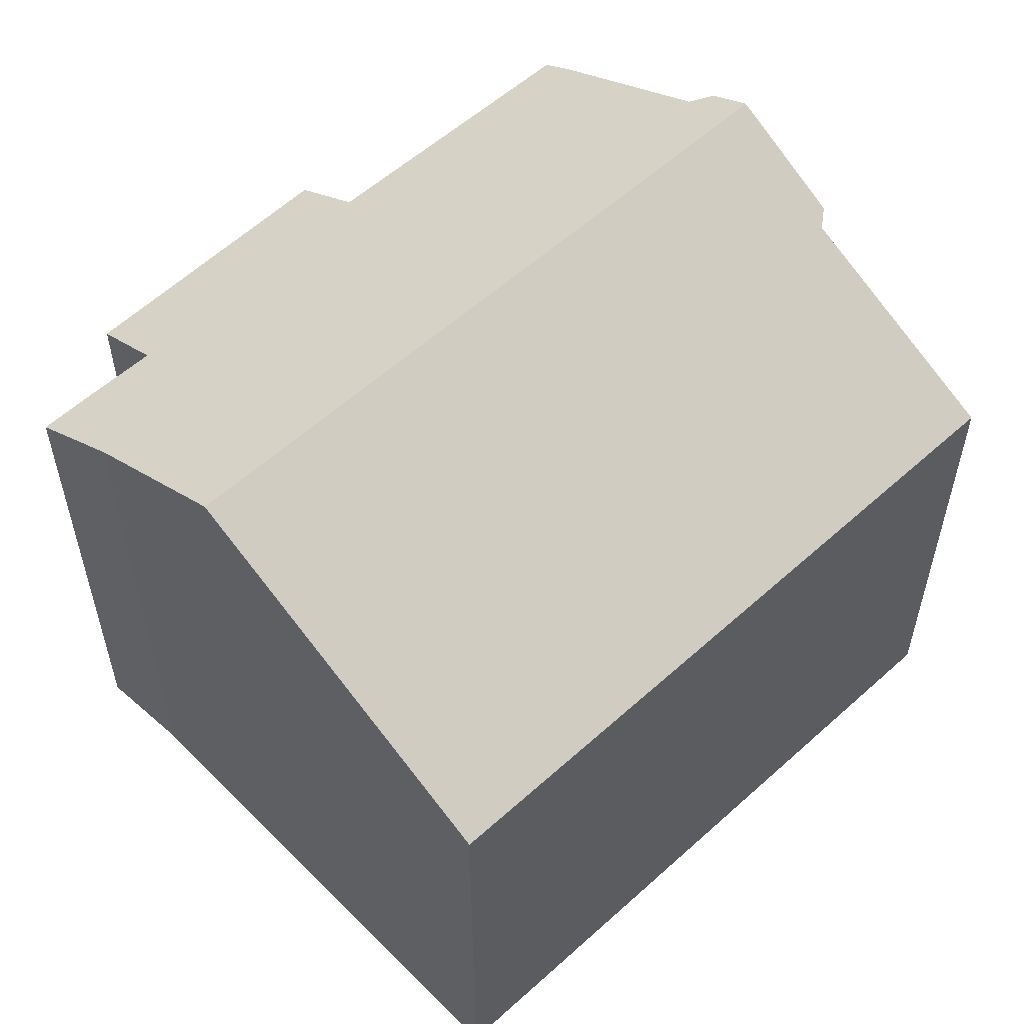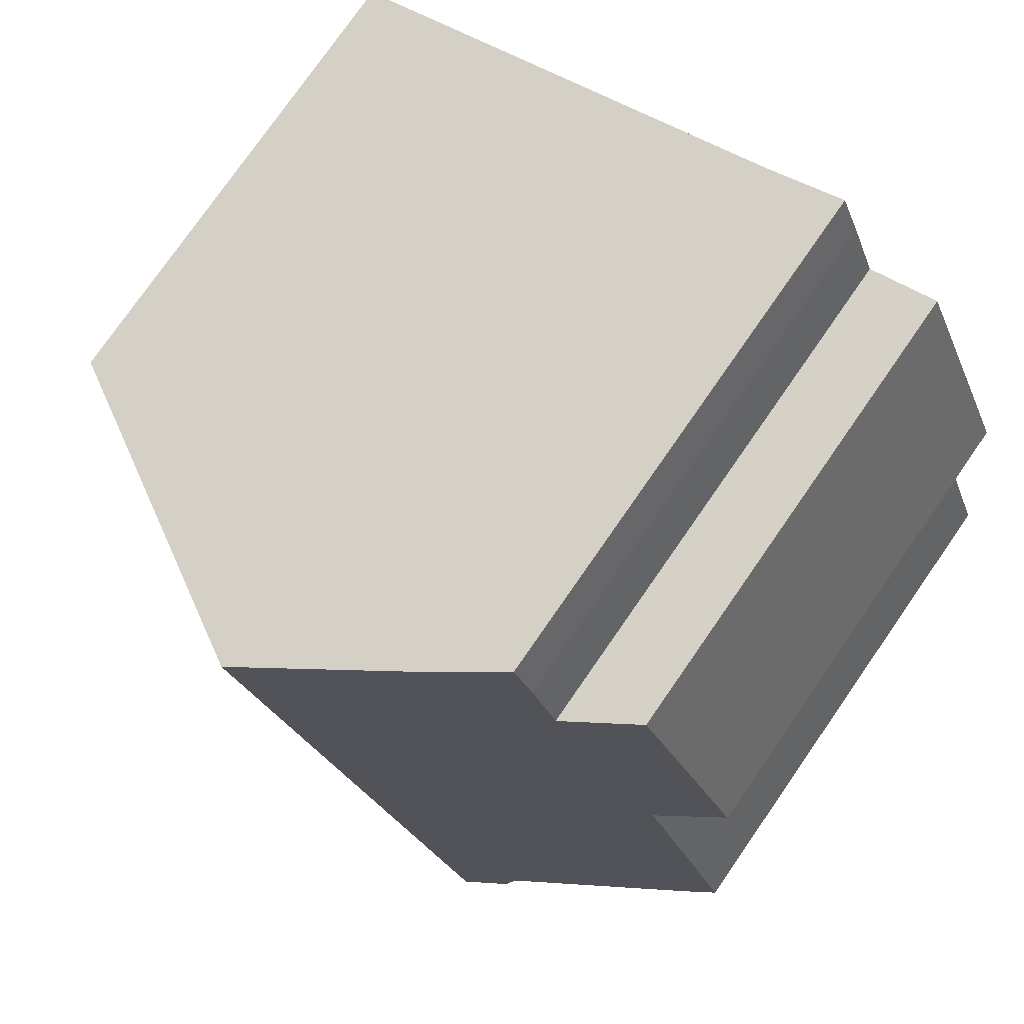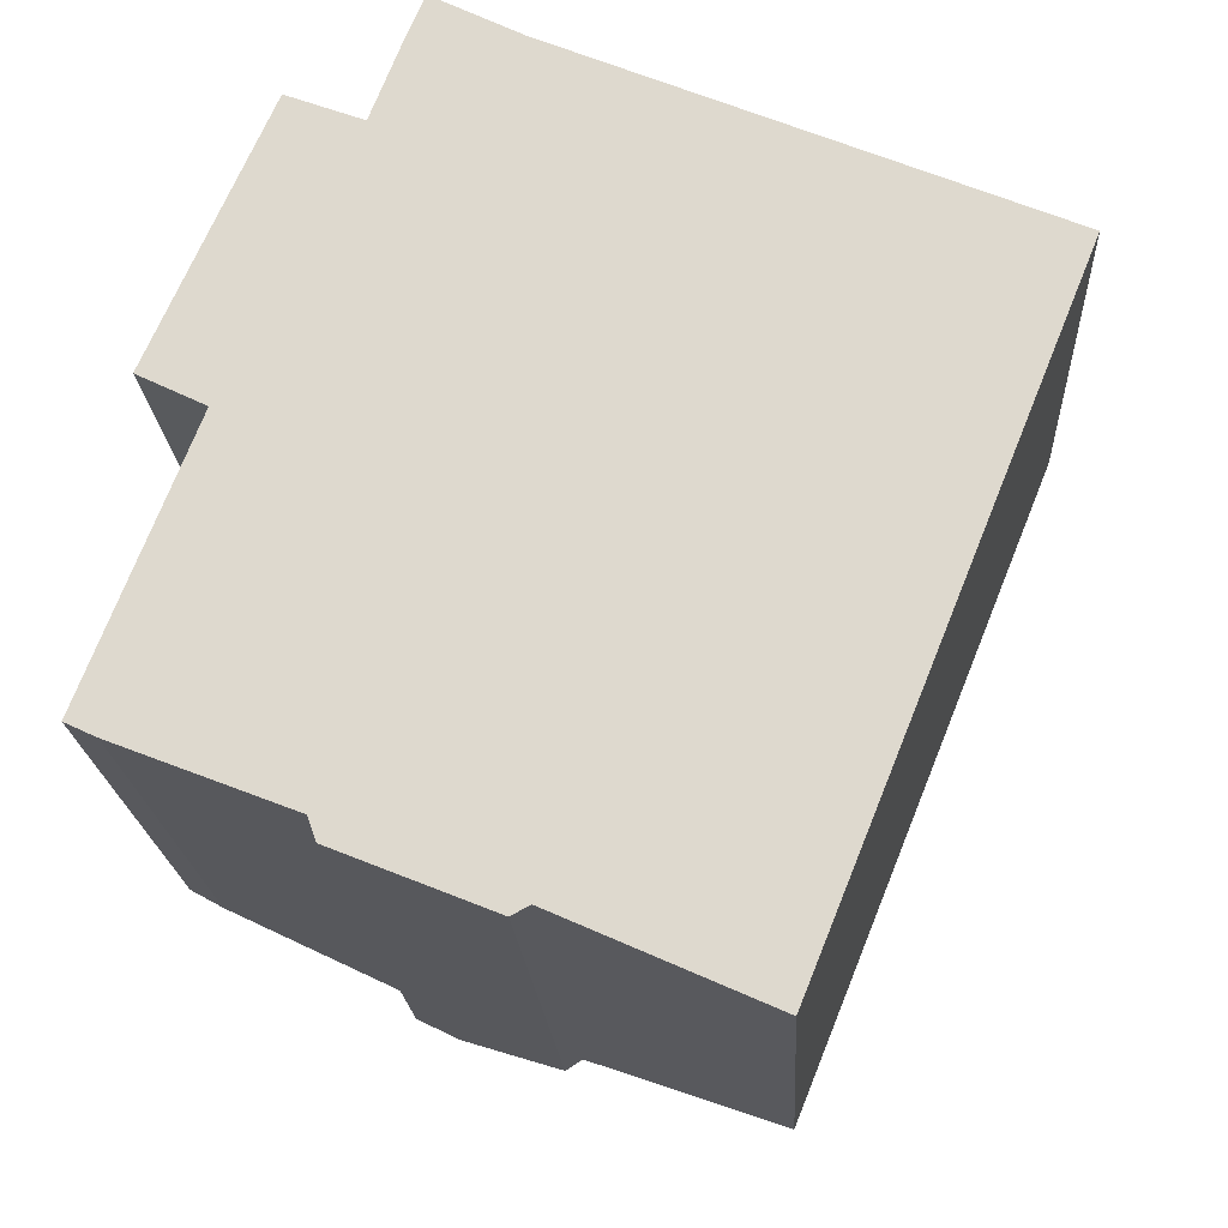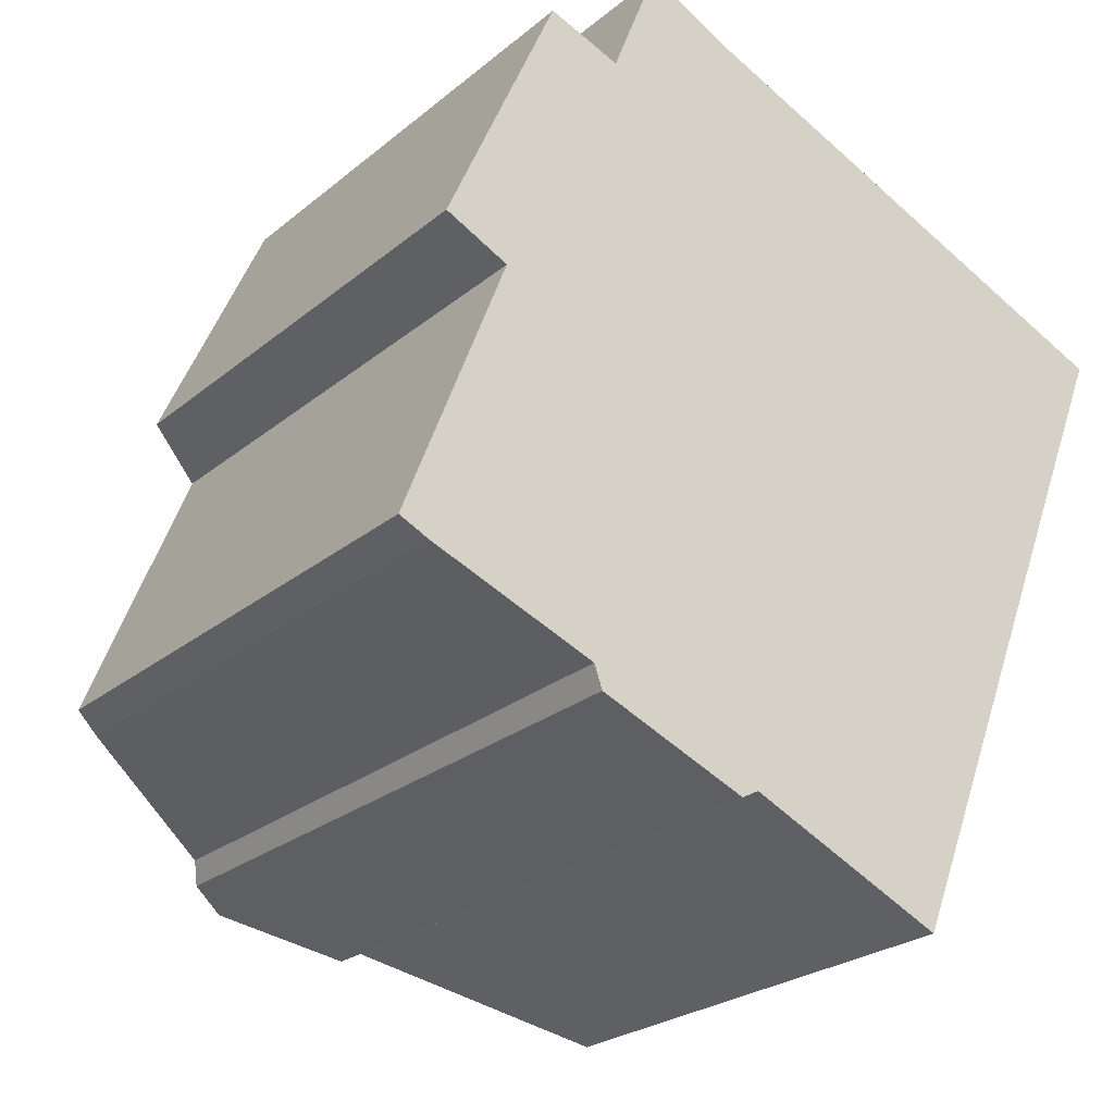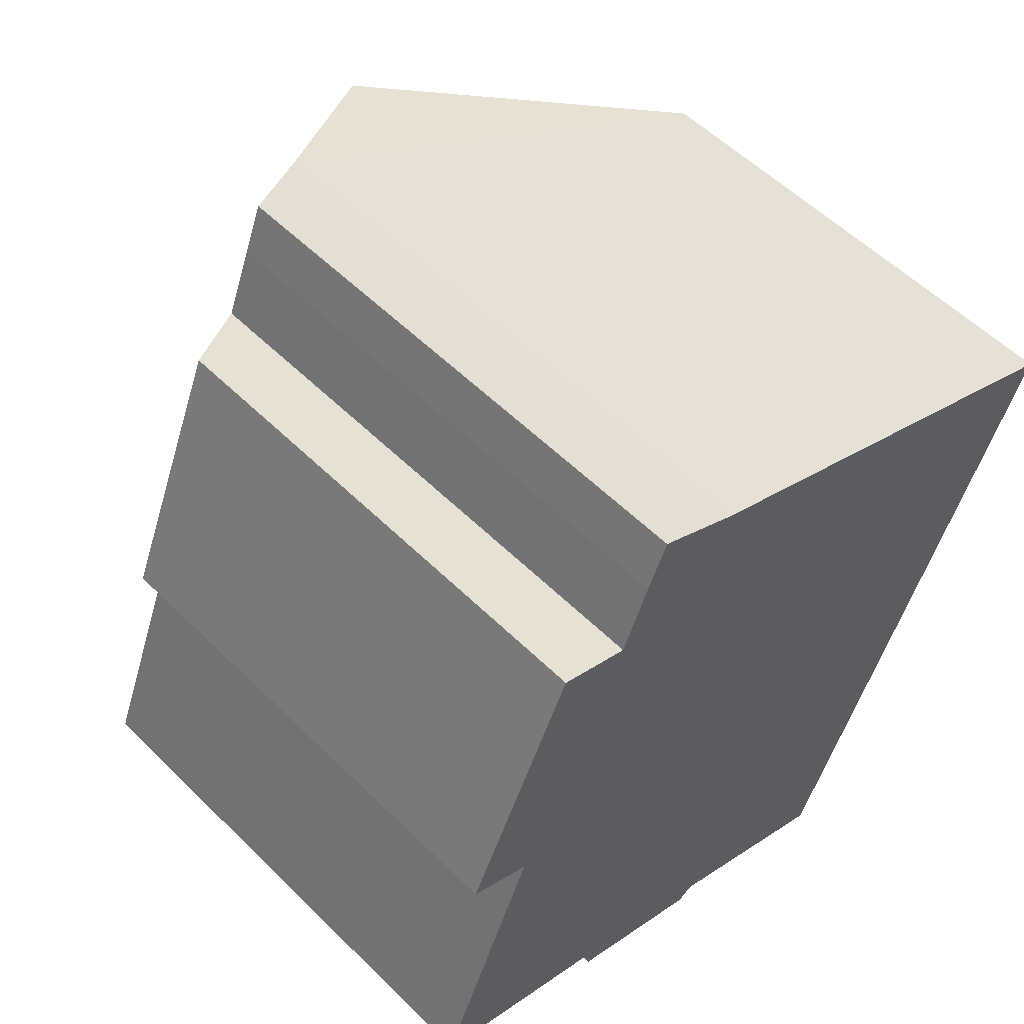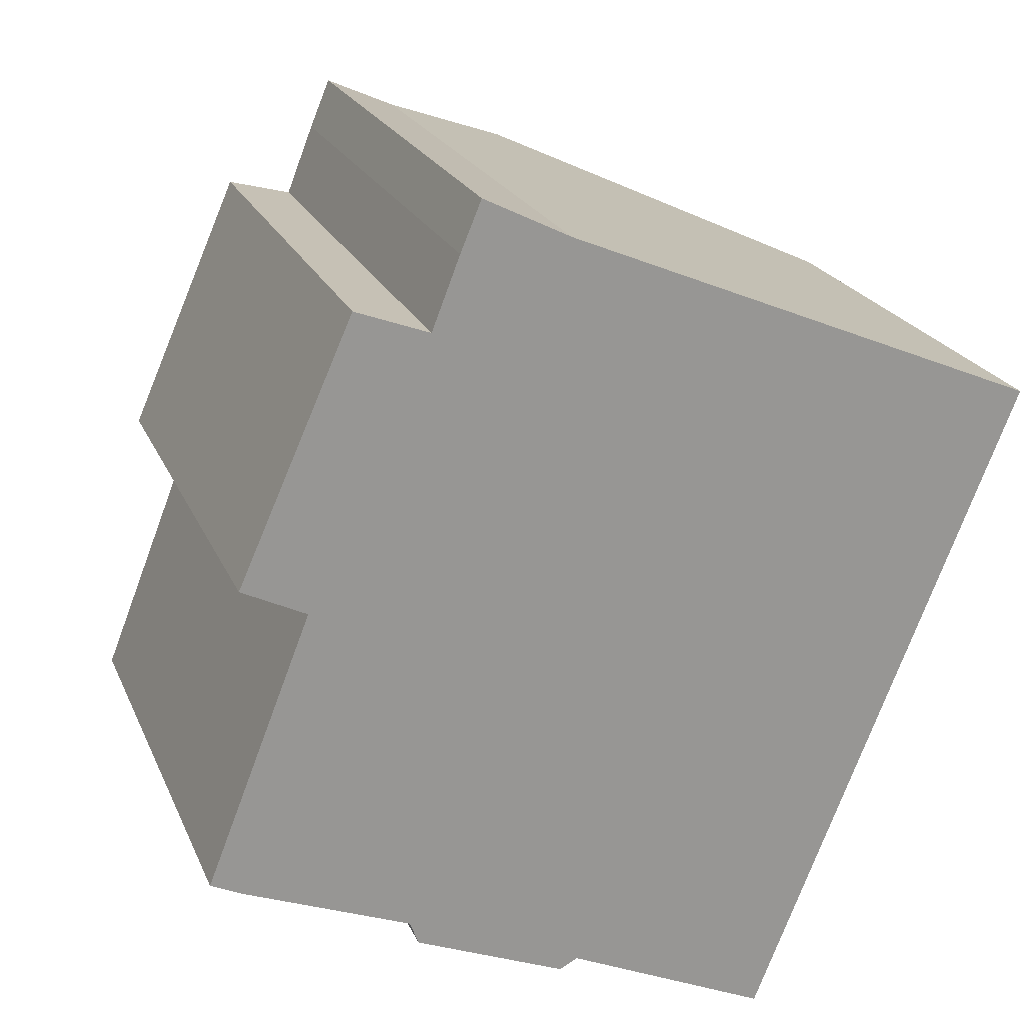
<metadata>
{"format":"obj","ext":"obj","renderer":"f3d","projection":"perspective","resolution":1024,"background":"white","views":[{"elev":57.5,"azim":68.8,"up":"+Y"},{"elev":77.3,"azim":-145.2,"up":"+Z"},{"elev":-19.6,"azim":3.1,"up":"+Z"},{"elev":-24.7,"azim":-37.2,"up":"+Z"},{"elev":55.1,"azim":-44.0,"up":"+Z"},{"elev":21.5,"azim":-18.5,"up":"+Z"}]}
</metadata>
<code>
v  9.615 8.325 -4.057
v  8.61 11.45 9.087
v  14.01 8.325 6.832
v  6.258 10.28 -2.565
v  4.141 11.45 -1.991
v  5.962 10.4 -2.726
v  3.448 11.05 -1.711
v  3.309 10.9 -1.327
v  0.496 9.292 -0.233
v  0 9 5.511e-16
v  1.753 8.97 4.495
v  0.677 8.334 5.017
v  3.807 9.116 8.854
v  2.581 8.418 9.312
v  6.055 9.969 10.15
v  4.271 9.108 10.04
v  4.615 9.113 10.87
v  6.055 -6.218e-16 10.15
v  4.615 -6.658e-16 10.87
v  14.01 -4.183e-16 6.832
v  8.61 -5.564e-16 9.087
v  9.615 2.484e-16 -4.057
v  6.258 1.571e-16 -2.565
v  0.496 1.427e-17 -0.233
v  0 0 0
v  1.753 -2.752e-16 4.495
v  0.677 -3.072e-16 5.017
v  5.962 1.669e-16 -2.726
v  3.448 1.048e-16 -1.711
v  4.141 1.219e-16 -1.991
v  3.309 8.126e-17 -1.327
v  3.807 -5.422e-16 8.854
v  4.271 -6.151e-16 10.04
v  2.581 -5.702e-16 9.312
g defaultobject
f 1 2 3
f 2 1 4
f 2 4 5
f 5 4 6
f 7 2 5
f 2 7 8
f 2 8 9
f 2 9 10
f 2 10 11
f 2 11 12
f 2 12 13
f 13 12 14
f 13 15 2
f 15 13 16
f 15 16 17
f 17 18 15
f 18 17 19
f 15 3 2
f 3 15 18
f 3 18 20
f 20 18 21
f 20 1 3
f 1 20 22
f 1 23 4
f 23 1 22
f 24 10 9
f 10 24 25
f 26 12 11
f 12 26 27
f 4 28 6
f 28 4 23
f 6 7 5
f 7 6 29
f 29 6 28
f 29 28 30
f 31 9 8
f 9 31 24
f 29 8 7
f 8 29 31
f 25 11 10
f 11 25 26
f 32 16 13
f 16 32 33
f 12 34 14
f 34 12 27
f 16 19 17
f 19 16 33
f 14 32 13
f 32 14 34
f 27 32 34
f 32 27 18
f 18 27 21
f 21 27 26
f 21 26 20
f 20 26 25
f 20 25 24
f 20 24 31
f 20 31 23
f 20 23 22
f 23 31 29
f 23 29 30
f 23 30 28
f 33 18 19
f 18 33 32

</code>
